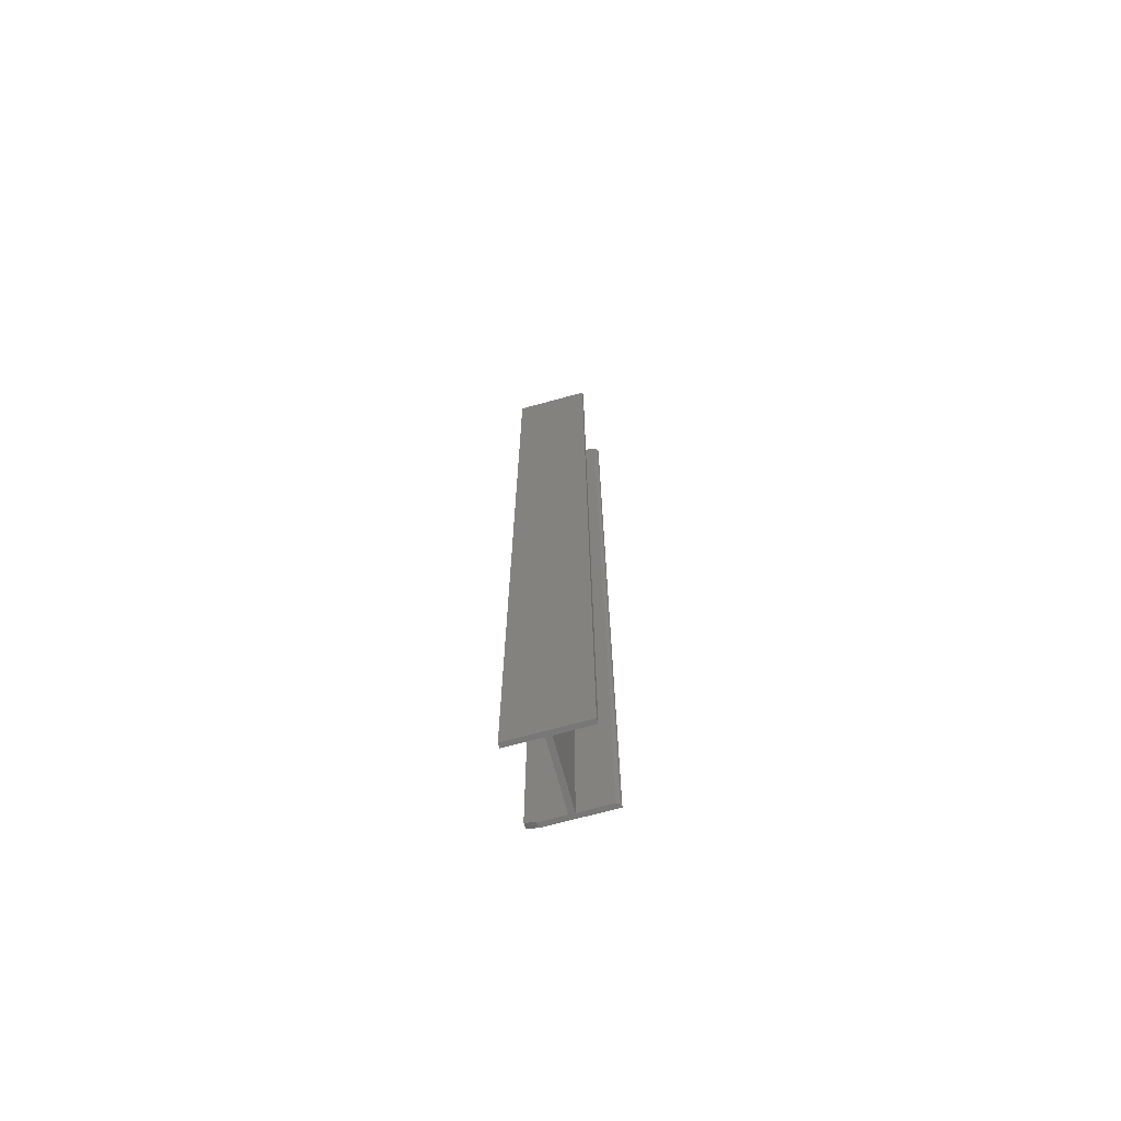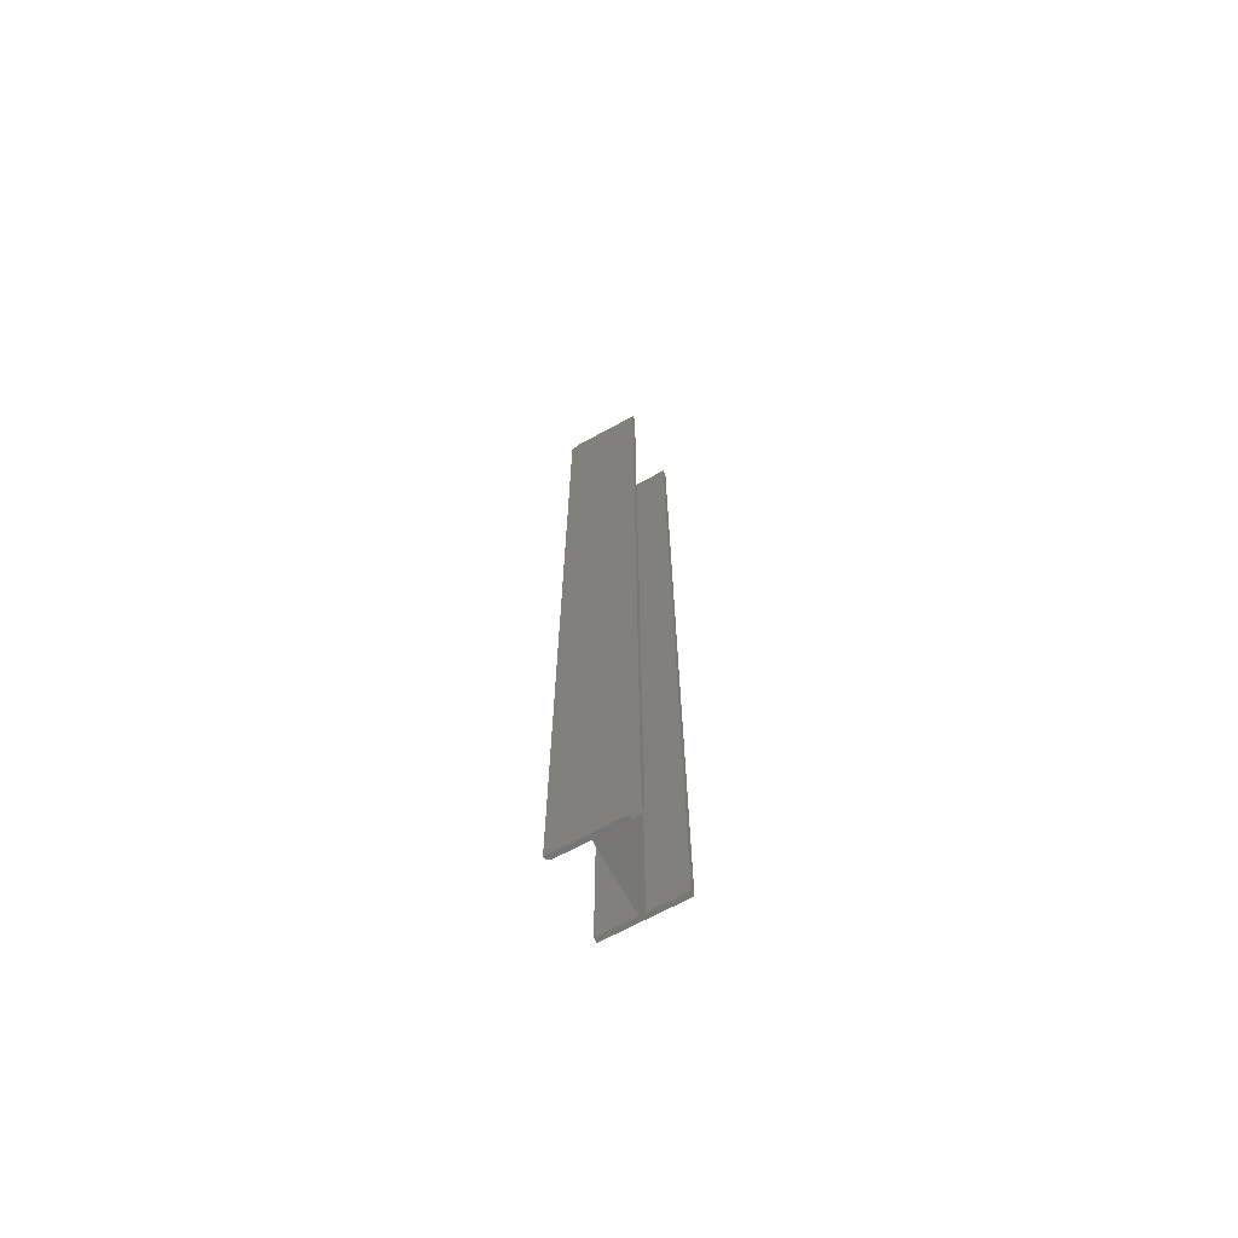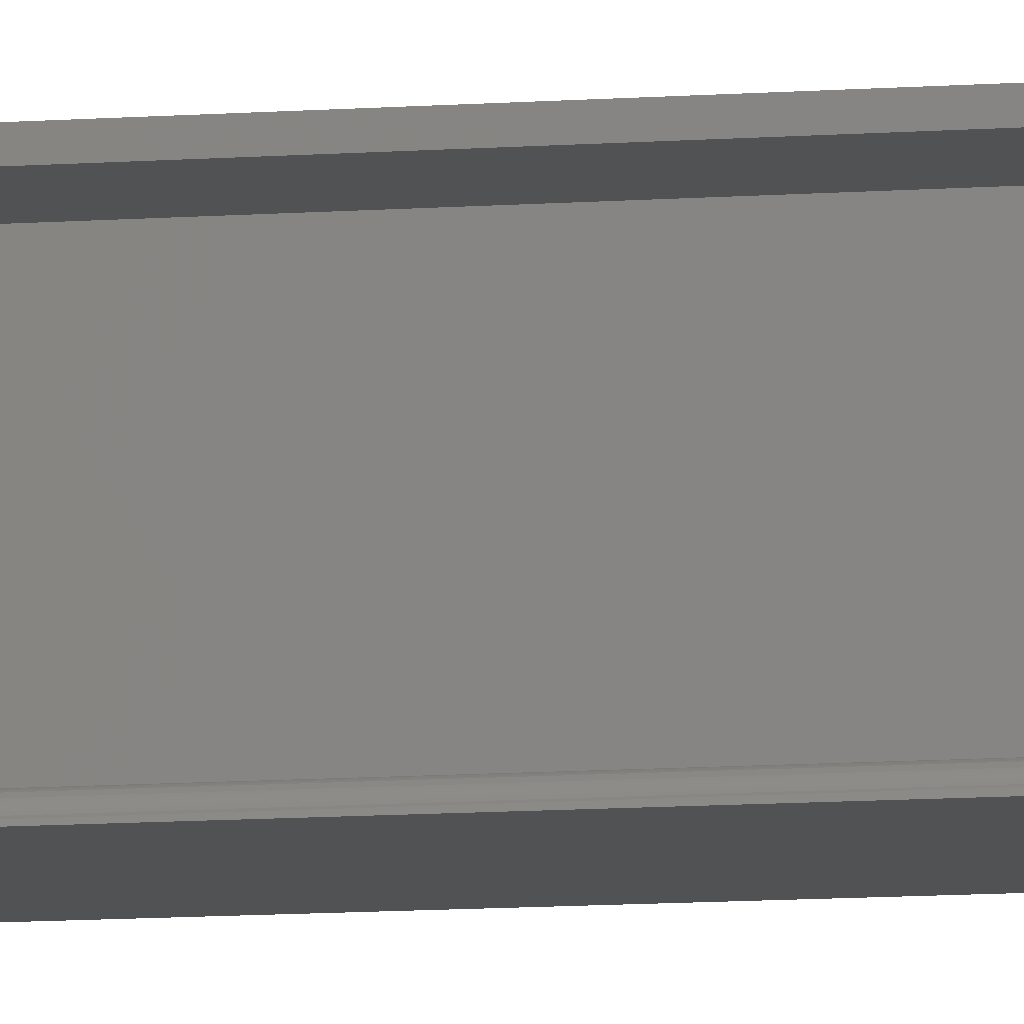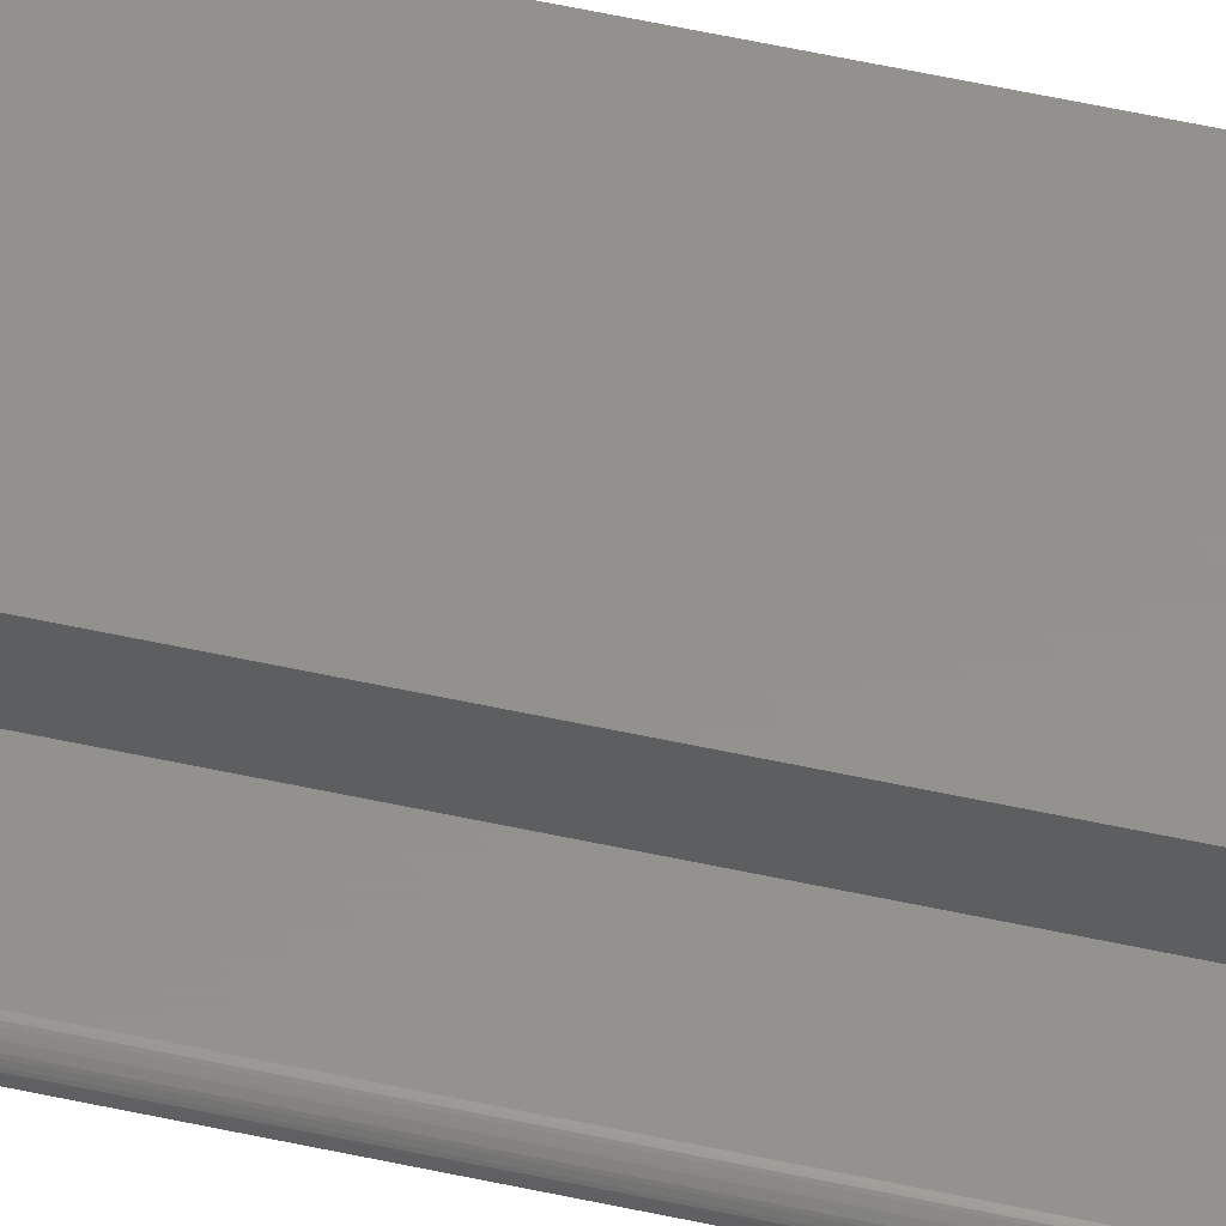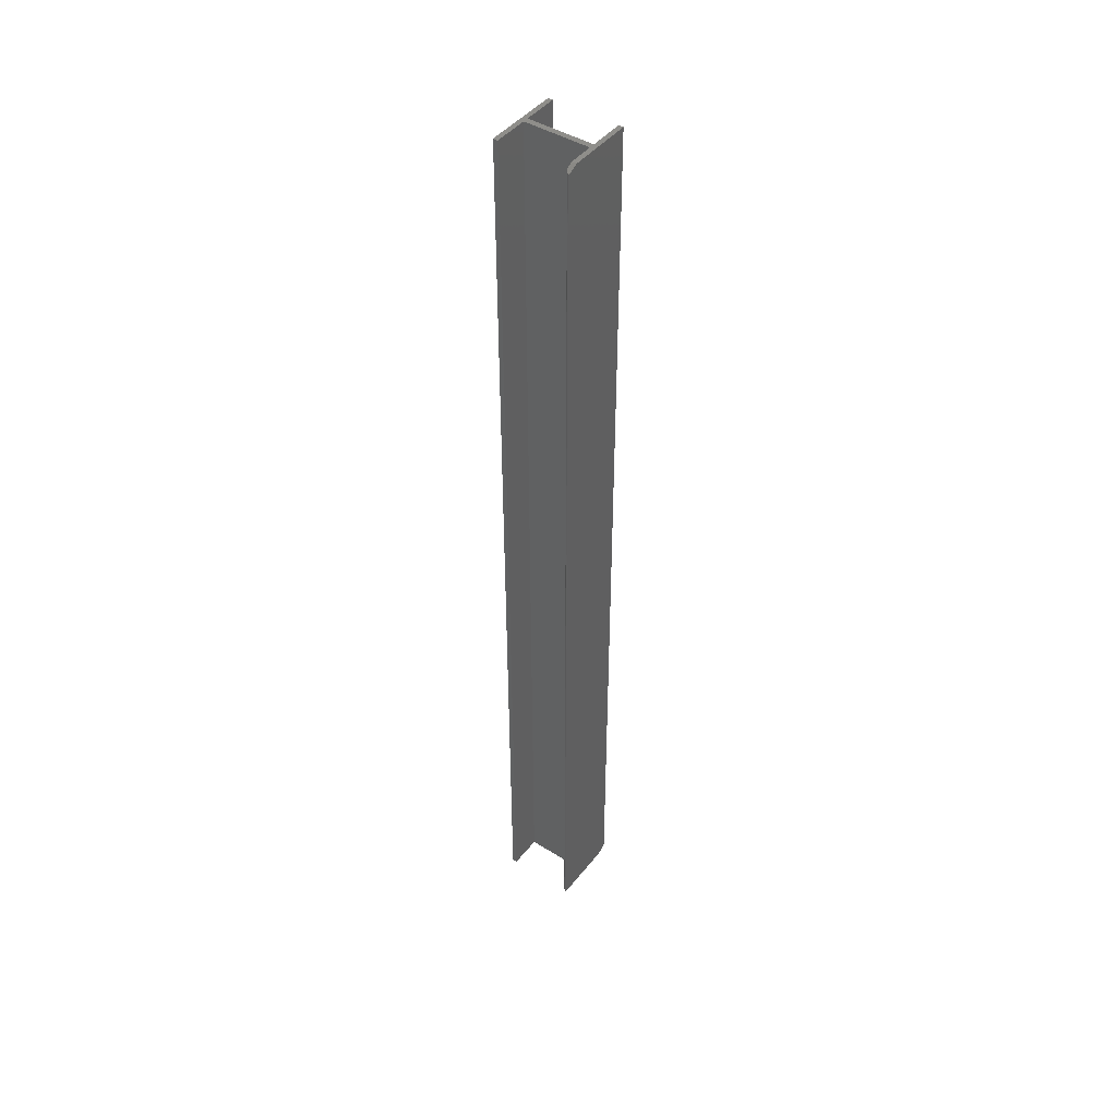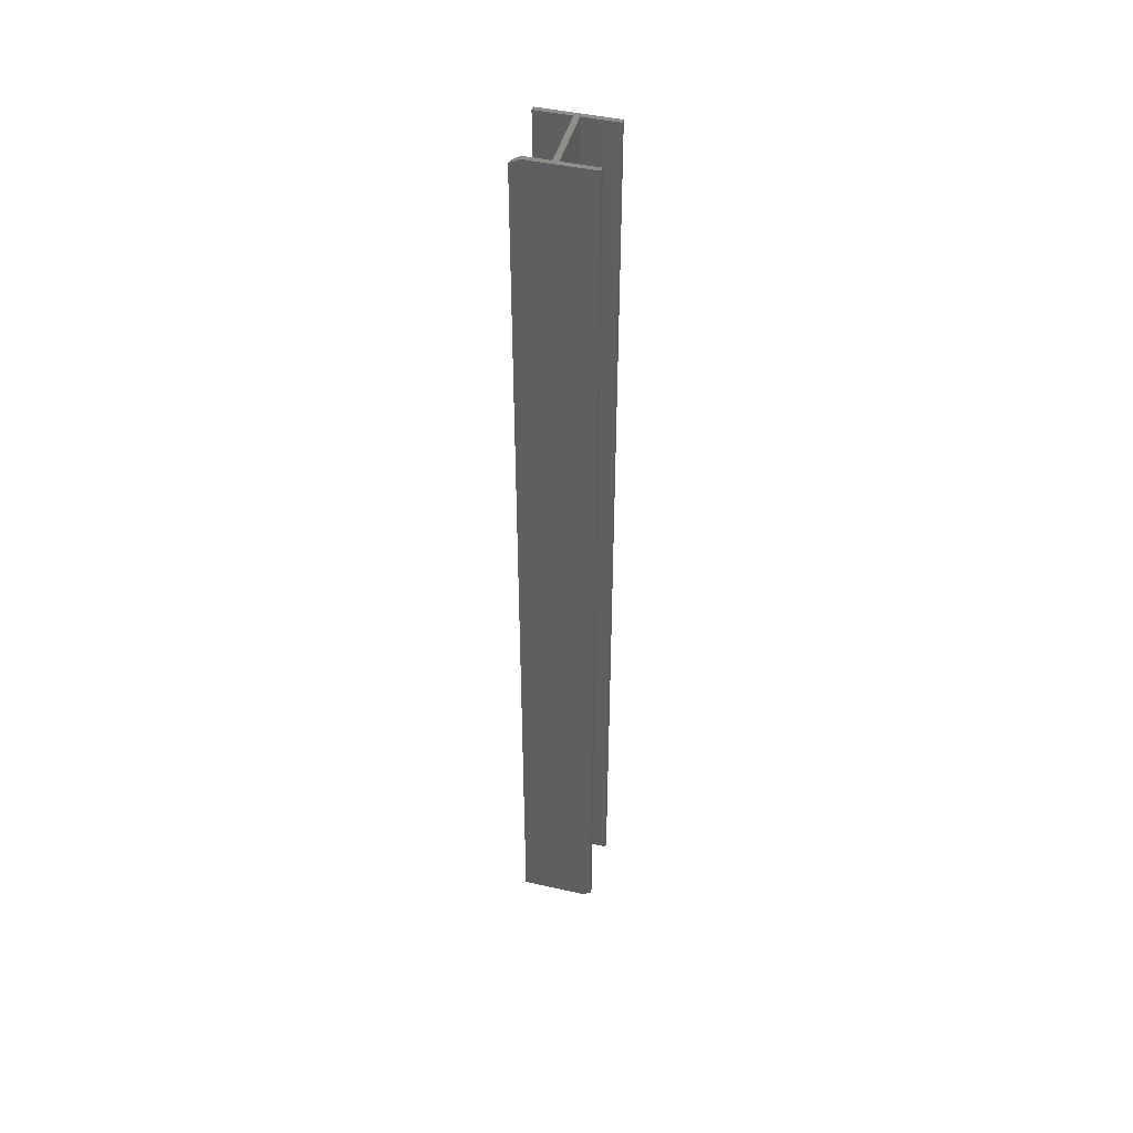
<metadata>
{"format":"stl","ext":"stl","renderer":"f3d","projection":"perspective","resolution":1024,"background":"white","views":[{"elev":-70.7,"azim":15.2,"up":"+Y"},{"elev":-68.9,"azim":-151.4,"up":"+Y"},{"elev":-8.8,"azim":102.4,"up":"+Z"},{"elev":55.1,"azim":103.1,"up":"+Z"},{"elev":44.7,"azim":125.7,"up":"+Y"},{"elev":45.3,"azim":-165.4,"up":"+Y"}]}
</metadata>
<code>
# stl→obj: 39 verts, 74 faces
v 0.05454 -0.75 -0.06139
v 0.05409 -0.75 -0.05992
v 0.05337 -0.75 -0.05857
v 0.05469 -0.75 0.05469
v -0.0625 -0.75 0.05469
v -0.0625 -0.75 0.04729
v -0.008224 -0.75 0.04729
v 0.0004112 -0.75 0.04729
v 0.05469 -0.75 0.04729
v -0.04688 -0.75 -0.0625
v 0.05469 -0.75 -0.0625
v 0.0524 -0.75 -0.05739
v 0.05122 -0.75 -0.05642
v 0.04986 -0.75 -0.05569
v 0.0484 -0.75 -0.05525
v 0.04688 -0.75 -0.0551
v 0.0004112 -0.75 -0.0551
v -0.008224 -0.75 -0.0551
v -0.04688 -0.75 -0.0551
v 0.04688 0.7461 -0.0551
v 0.04874 0.7452 -0.05532
v 0.05403 0.7425 -0.05977
v 0.05099 0.744 -0.05627
v 0.0526 0.7432 -0.0576
v 0.03906 0.75 -0.0551
v 0.05469 0.7422 -0.0625
v 0.03906 0.75 -0.0625
v 0.0004112 0.75 -0.0551
v -0.0625 -0.7422 -0.0625
v -0.0625 0.75 -0.0625
v -0.0625 0.75 -0.0551
v -0.0625 -0.7422 -0.0551
v -0.008224 0.75 -0.0551
v 0.05469 0.75 0.05469
v 0.05469 0.75 0.04729
v 0.0004112 0.75 0.04729
v -0.008224 0.75 0.04729
v -0.0625 0.75 0.04729
v -0.0625 0.75 0.05469
f 1 2 3
f 4 5 6
f 4 6 7
f 4 7 8
f 4 8 9
f 10 11 1
f 10 1 3
f 10 3 12
f 10 12 13
f 10 13 14
f 10 14 15
f 10 15 16
f 10 16 17
f 10 17 18
f 10 18 19
f 18 17 7
f 7 17 8
f 20 21 22
f 22 21 23
f 22 23 24
f 25 20 22
f 25 22 26
f 25 26 27
f 17 16 28
f 28 16 20
f 28 20 25
f 29 11 10
f 11 29 26
f 26 29 30
f 26 30 27
f 11 22 1
f 11 26 22
f 21 14 23
f 24 12 3
f 24 3 22
f 22 3 2
f 22 2 1
f 20 16 21
f 21 16 15
f 21 15 14
f 12 24 13
f 13 24 23
f 13 23 14
f 31 30 32
f 32 30 29
f 33 31 18
f 18 31 32
f 18 32 19
f 10 19 29
f 29 19 32
f 34 35 36
f 34 36 37
f 34 37 38
f 34 38 39
f 30 31 33
f 30 33 28
f 30 28 25
f 30 25 27
f 33 37 28
f 28 37 36
f 37 33 7
f 7 33 18
f 38 37 6
f 6 37 7
f 39 38 5
f 5 38 6
f 34 39 4
f 4 39 5
f 35 34 9
f 9 34 4
f 36 35 8
f 8 35 9
f 28 36 17
f 17 36 8

</code>
